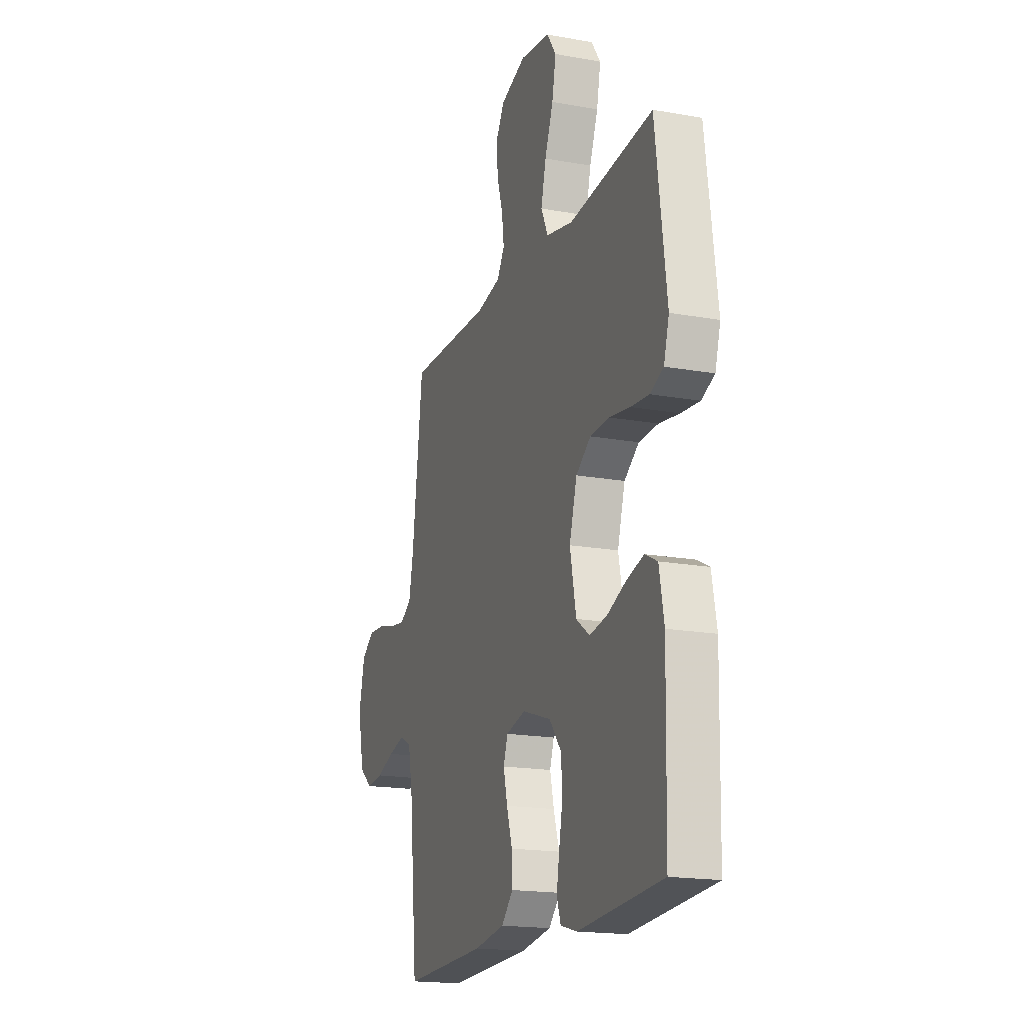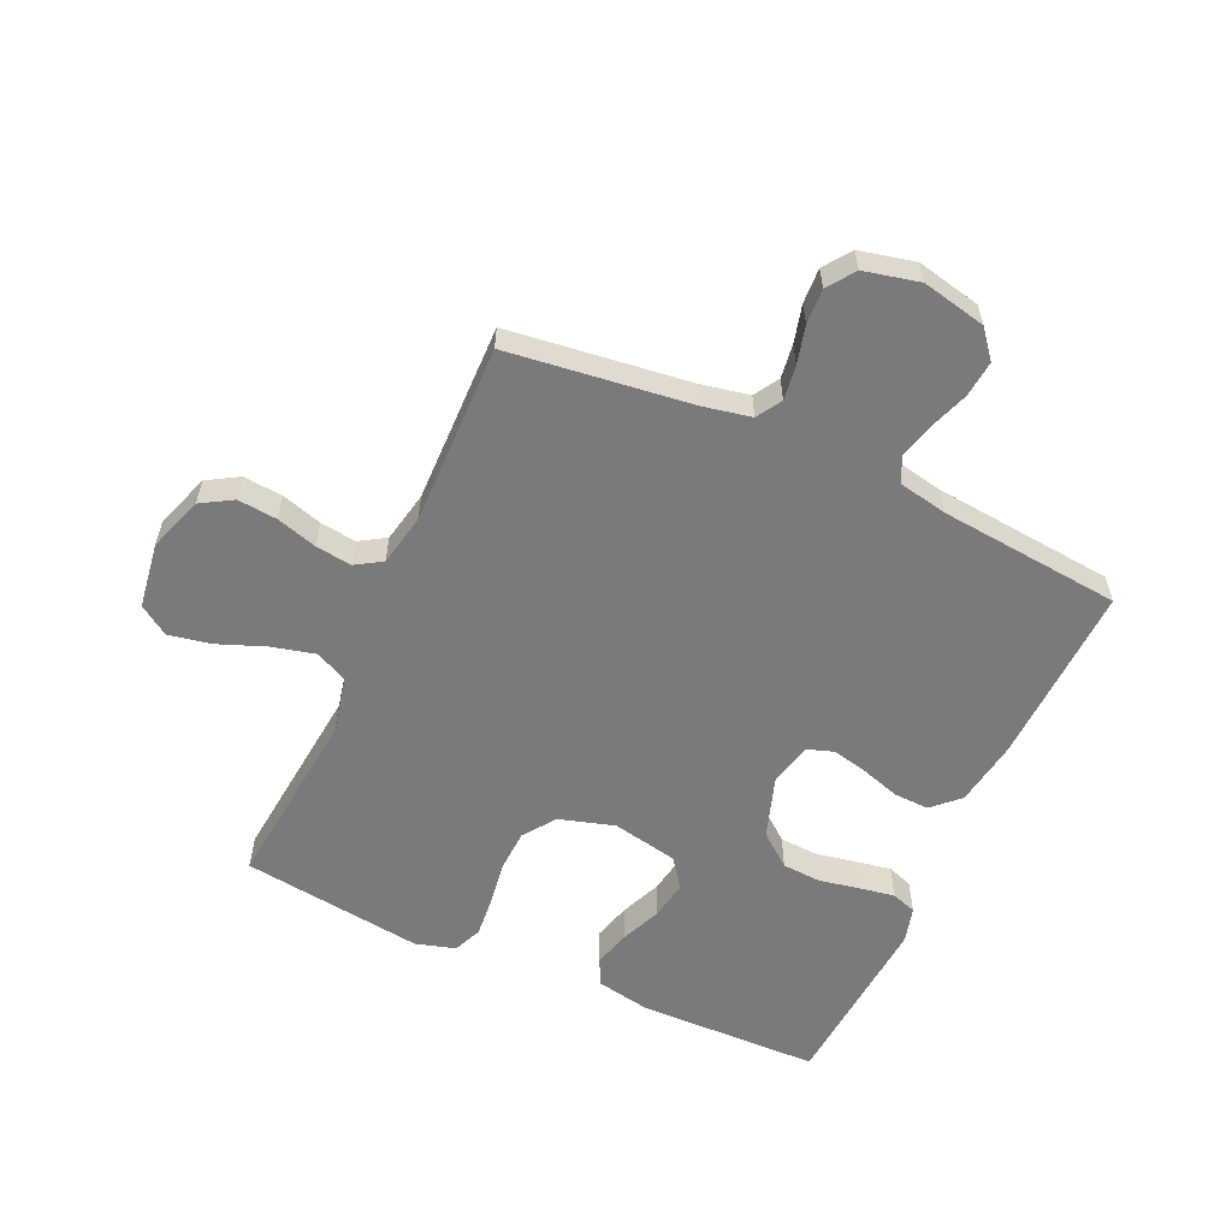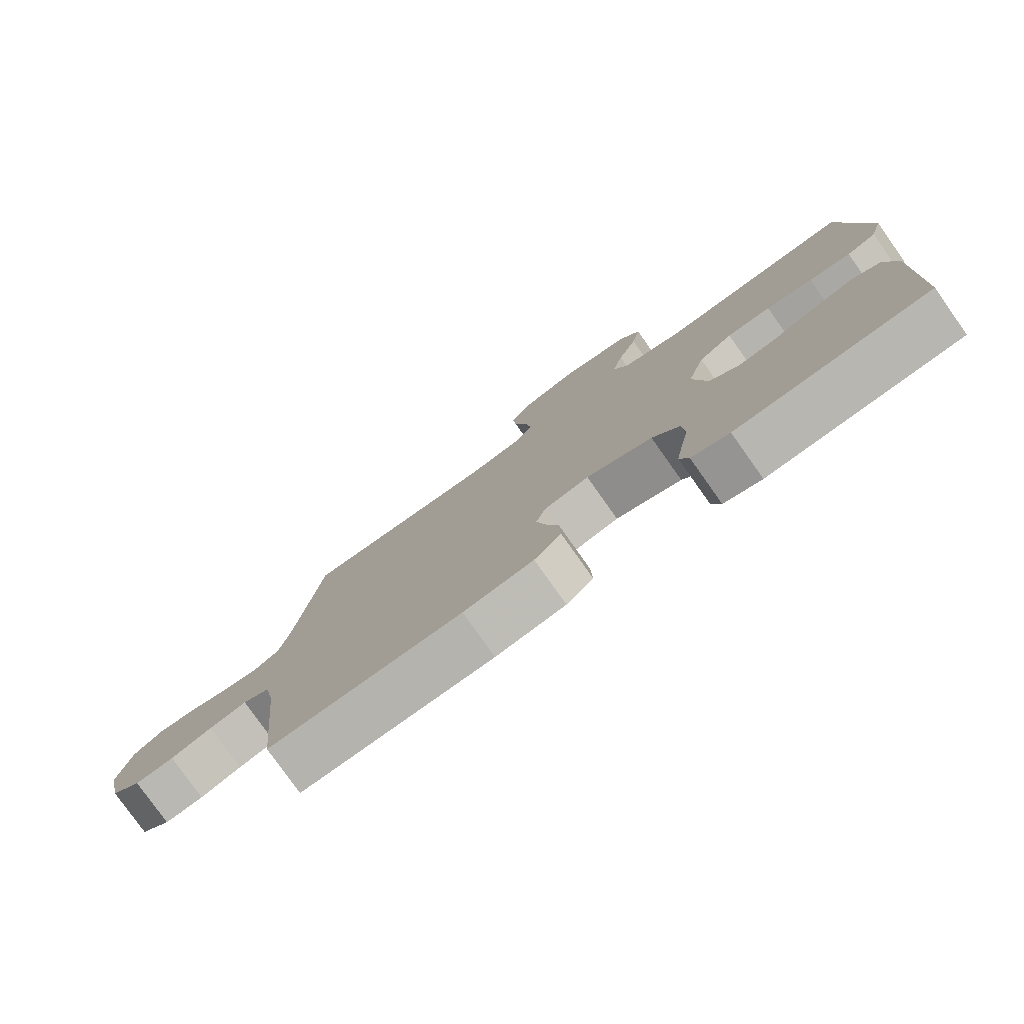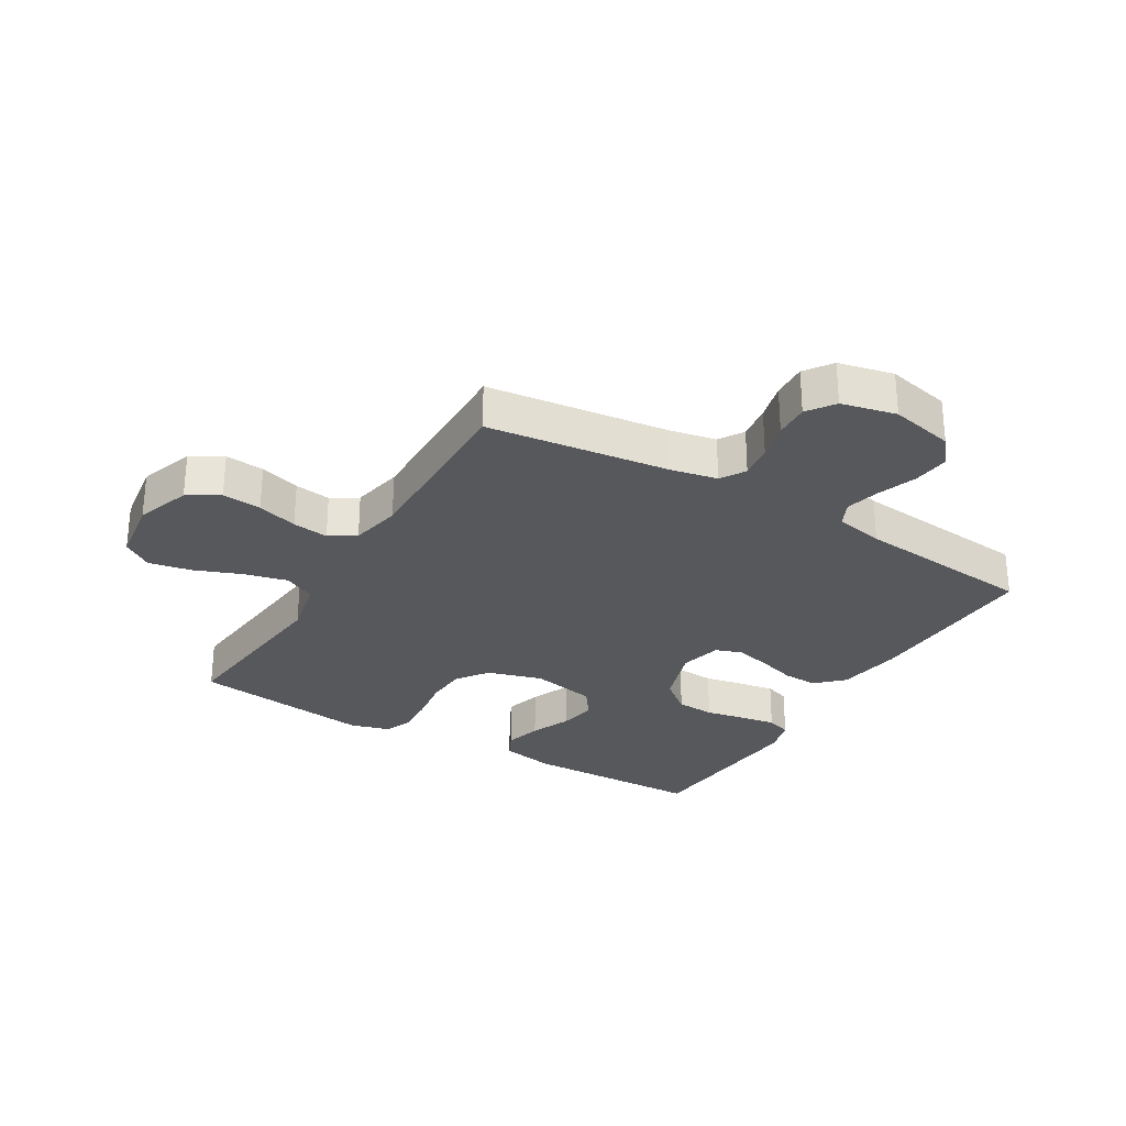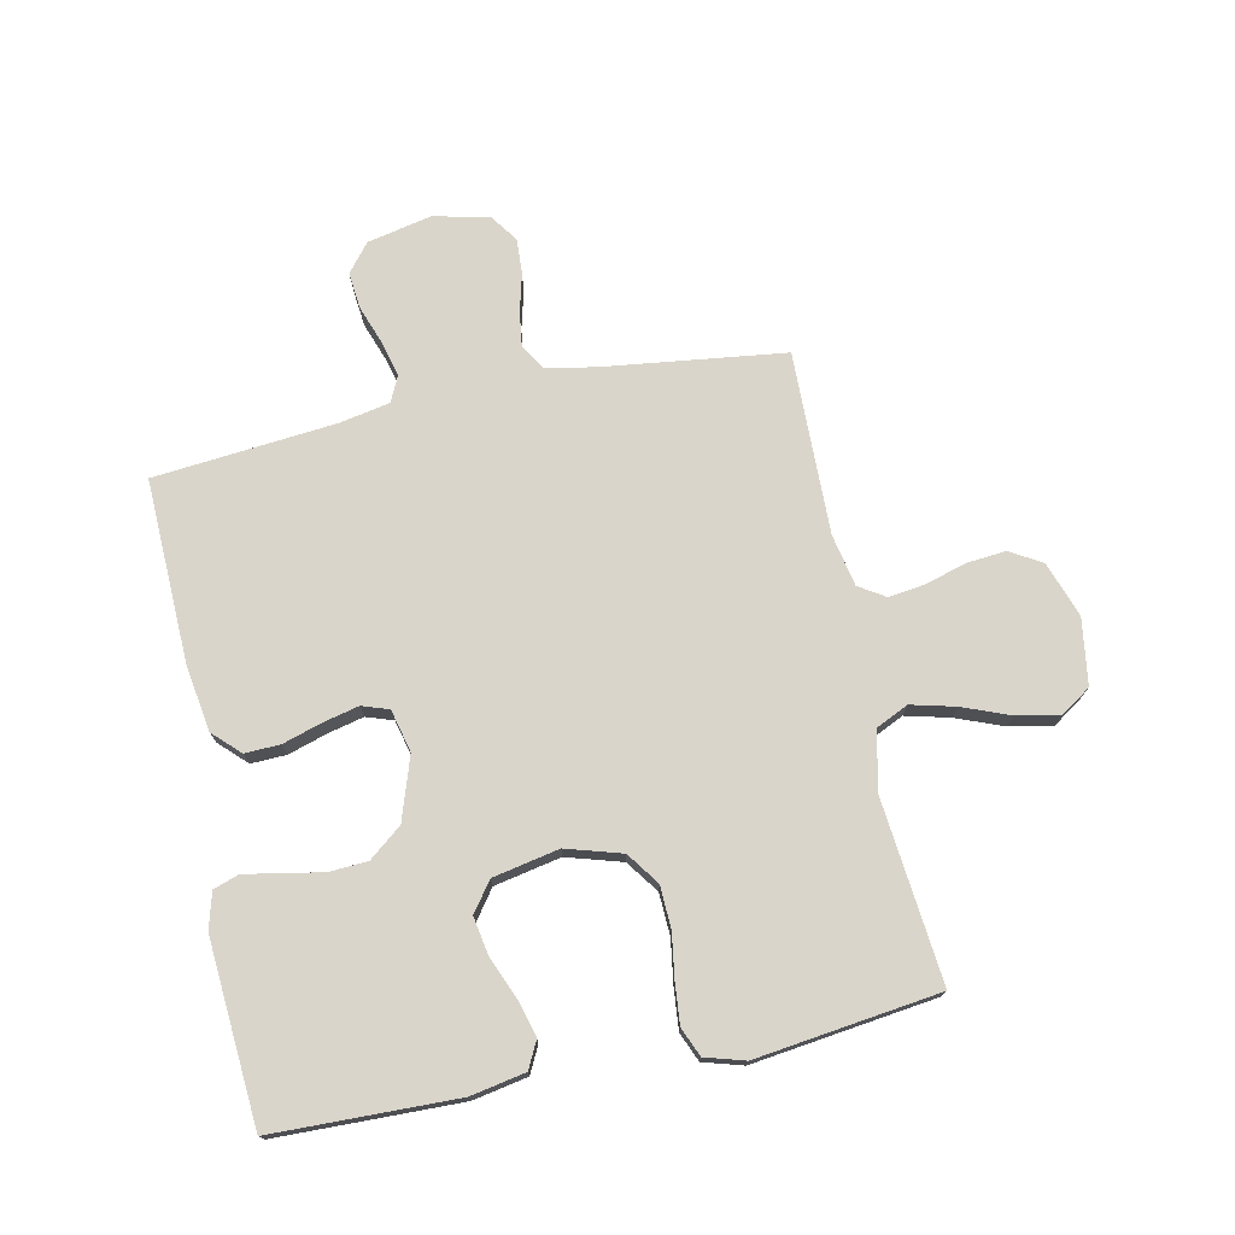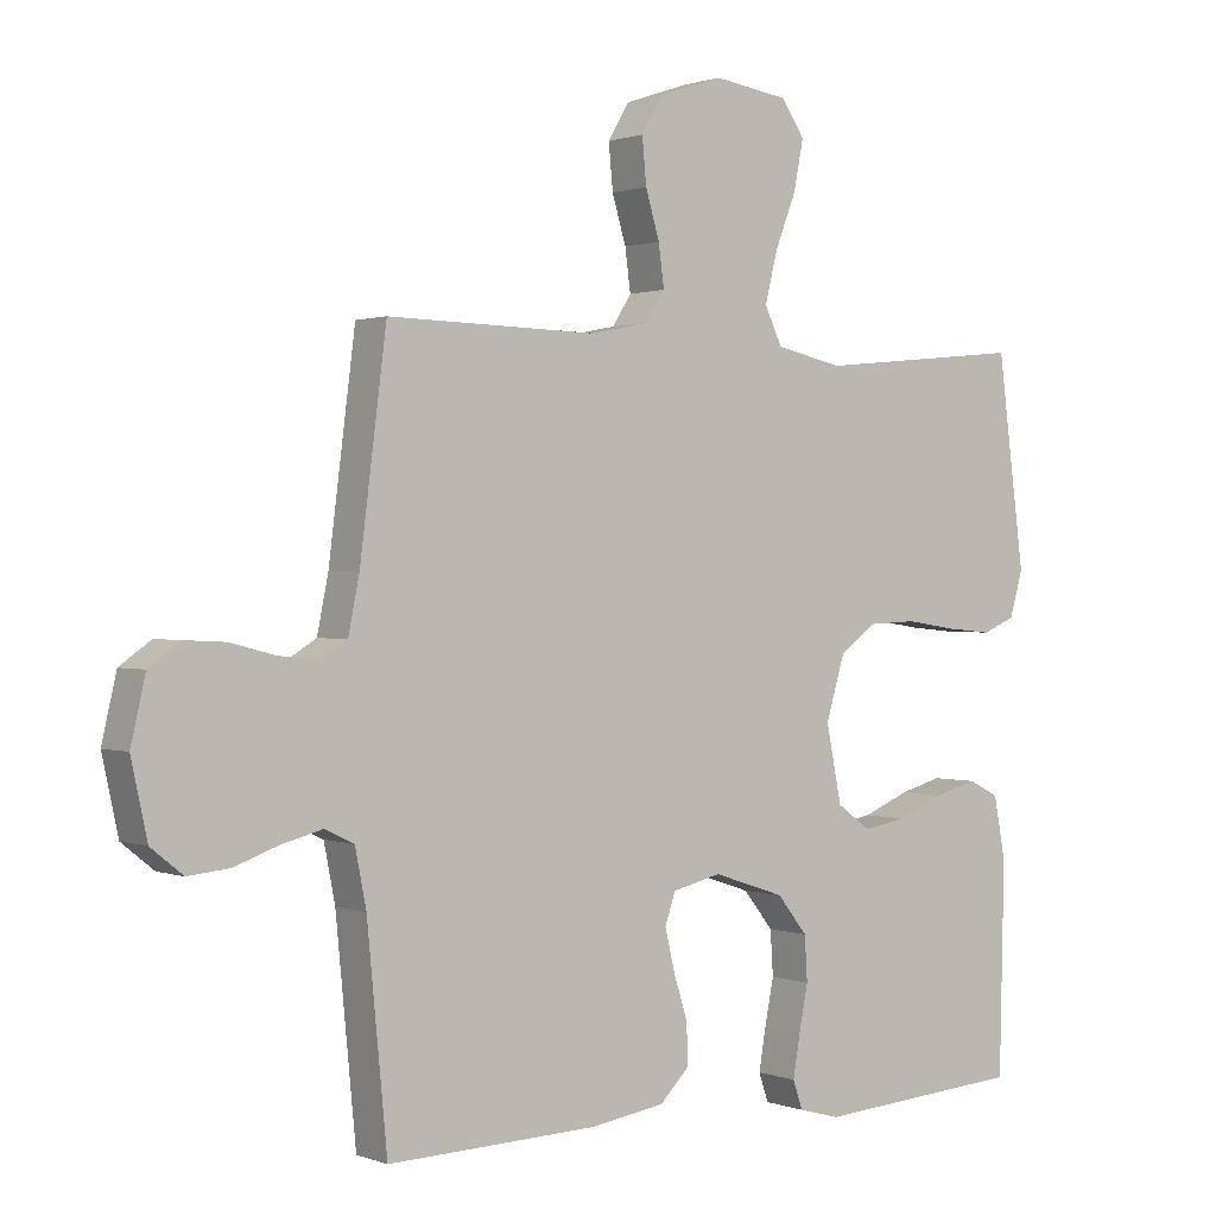
<metadata>
{"format":"obj","ext":"obj","renderer":"f3d","projection":"perspective","resolution":1024,"background":"white","views":[{"elev":-18.0,"azim":-109.4,"up":"+Z"},{"elev":-58.1,"azim":65.5,"up":"+Y"},{"elev":-78.9,"azim":-144.7,"up":"+Z"},{"elev":-28.7,"azim":59.1,"up":"+Y"},{"elev":74.2,"azim":-101.8,"up":"+Y"},{"elev":0.8,"azim":143.3,"up":"+Z"}]}
</metadata>
<code>
v 0.5 0.07 -0.5
v 0.2 0.07 -0.49
v 0.091 0.07 -0.473
v 0.049 0.07 -0.43
v 0.051 0.07 -0.372
v 0.071 0.07 -0.308
v 0.085 0.07 -0.249
v 0.07 0.07 -0.205
v 0 0.07 -0.188
v -0.103 0.07 -0.222
v -0.146 0.07 -0.276
v -0.15 0.07 -0.34
v -0.137 0.07 -0.406
v -0.127 0.07 -0.465
v -0.141 0.07 -0.506
v -0.2 0.07 -0.522
v -0.5 0.07 -0.5
v -0.507 0.07 -0.2
v -0.49 0.07 -0.11
v -0.446 0.07 -0.088
v -0.385 0.07 -0.105
v -0.318 0.07 -0.133
v -0.255 0.07 -0.144
v -0.207 0.07 -0.109
v -0.185 0.07 0
v -0.212 0.07 0.091
v -0.265 0.07 0.129
v -0.334 0.07 0.132
v -0.407 0.07 0.121
v -0.473 0.07 0.115
v -0.52 0.07 0.135
v -0.539 0.07 0.2
v -0.5 0.07 0.5
v -0.2 0.07 0.47
v -0.104 0.07 0.491
v -0.079 0.07 0.544
v -0.097 0.07 0.616
v -0.127 0.07 0.693
v -0.141 0.07 0.764
v -0.108 0.07 0.813
v 0 0.07 0.829
v 0.091 0.07 0.798
v 0.122 0.07 0.746
v 0.116 0.07 0.681
v 0.096 0.07 0.614
v 0.088 0.07 0.554
v 0.115 0.07 0.511
v 0.2 0.07 0.494
v 0.5 0.07 0.5
v 0.538 0.07 0.2
v 0.554 0.07 0.121
v 0.595 0.07 0.096
v 0.652 0.07 0.104
v 0.714 0.07 0.12
v 0.772 0.07 0.123
v 0.817 0.07 0.091
v 0.838 0.07 0
v 0.815 0.07 -0.106
v 0.769 0.07 -0.143
v 0.709 0.07 -0.137
v 0.645 0.07 -0.114
v 0.587 0.07 -0.099
v 0.545 0.07 -0.119
v 0.529 0.07 -0.2
v 0.5 0 -0.5
v 0.2 0 -0.49
v 0.091 0 -0.473
v 0.049 0 -0.43
v 0.051 0 -0.372
v 0.071 0 -0.308
v 0.085 0 -0.249
v 0.07 0 -0.205
v 0 0 -0.188
v -0.103 0 -0.222
v -0.146 0 -0.276
v -0.15 0 -0.34
v -0.137 0 -0.406
v -0.127 0 -0.465
v -0.141 0 -0.506
v -0.2 0 -0.522
v -0.5 0 -0.5
v -0.507 0 -0.2
v -0.49 0 -0.11
v -0.446 0 -0.088
v -0.385 0 -0.105
v -0.318 0 -0.133
v -0.255 0 -0.144
v -0.207 0 -0.109
v -0.185 0 0
v -0.212 0 0.091
v -0.265 0 0.129
v -0.334 0 0.132
v -0.407 0 0.121
v -0.473 0 0.115
v -0.52 0 0.135
v -0.539 0 0.2
v -0.5 0 0.5
v -0.2 0 0.47
v -0.104 0 0.491
v -0.079 0 0.544
v -0.097 0 0.616
v -0.127 0 0.693
v -0.141 0 0.764
v -0.108 0 0.813
v 0 0 0.829
v 0.091 0 0.798
v 0.122 0 0.746
v 0.116 0 0.681
v 0.096 0 0.614
v 0.088 0 0.554
v 0.115 0 0.511
v 0.2 0 0.494
v 0.5 0 0.5
v 0.538 0 0.2
v 0.554 0 0.121
v 0.595 0 0.096
v 0.652 0 0.104
v 0.714 0 0.12
v 0.772 0 0.123
v 0.817 0 0.091
v 0.838 0 0
v 0.815 0 -0.106
v 0.769 0 -0.143
v 0.709 0 -0.137
v 0.645 0 -0.114
v 0.587 0 -0.099
v 0.545 0 -0.119
v 0.529 0 -0.2
f 59 60 61
f 58 59 61
f 57 58 61
f 56 57 61
f 55 56 61
f 54 55 61
f 53 54 61
f 52 53 61 62
f 51 52 62 63
f 48 49 50
f 51 63 64
f 50 51 64
f 48 50 64
f 47 48 64
f 43 44 45
f 42 43 45
f 41 42 45
f 40 41 45
f 39 40 45
f 38 39 45
f 37 38 45
f 36 37 45 46
f 64 1 2
f 47 64 2
f 46 47 2
f 36 46 2
f 35 36 2
f 32 33 34
f 31 32 34
f 30 31 34
f 29 30 34
f 28 29 34
f 20 21 22
f 19 20 22
f 18 19 22
f 17 18 22
f 16 17 22
f 15 16 22
f 14 15 22
f 13 14 22
f 12 13 22
f 11 12 22 23
f 10 11 23 24
f 4 5 6
f 3 4 6
f 2 3 6
f 2 6 7
f 35 2 7 8
f 27 28 34 35
f 26 27 35
f 35 8 9
f 26 35 9
f 25 26 9
f 9 10 24 25
f 125 124 123
f 125 123 122
f 125 122 121
f 125 121 120
f 125 120 119
f 125 119 118
f 125 118 117
f 126 125 117 116
f 127 126 116 115
f 114 113 112
f 128 127 115
f 128 115 114
f 128 114 112
f 128 112 111
f 109 108 107
f 109 107 106
f 109 106 105
f 109 105 104
f 109 104 103
f 109 103 102
f 109 102 101
f 110 109 101 100
f 66 65 128
f 66 128 111
f 66 111 110
f 66 110 100
f 66 100 99
f 98 97 96
f 98 96 95
f 98 95 94
f 98 94 93
f 98 93 92
f 86 85 84
f 86 84 83
f 86 83 82
f 86 82 81
f 86 81 80
f 86 80 79
f 86 79 78
f 86 78 77
f 86 77 76
f 87 86 76 75
f 88 87 75 74
f 70 69 68
f 70 68 67
f 70 67 66
f 71 70 66
f 72 71 66 99
f 99 98 92 91
f 99 91 90
f 73 72 99
f 73 99 90
f 73 90 89
f 89 88 74 73
f 1 65 66 2
f 2 66 67 3
f 3 67 68 4
f 4 68 69 5
f 5 69 70 6
f 6 70 71 7
f 7 71 72 8
f 8 72 73 9
f 9 73 74 10
f 10 74 75 11
f 11 75 76 12
f 12 76 77 13
f 13 77 78 14
f 14 78 79 15
f 15 79 80 16
f 16 80 81 17
f 17 81 82 18
f 18 82 83 19
f 19 83 84 20
f 20 84 85 21
f 21 85 86 22
f 22 86 87 23
f 23 87 88 24
f 24 88 89 25
f 25 89 90 26
f 26 90 91 27
f 27 91 92 28
f 28 92 93 29
f 29 93 94 30
f 30 94 95 31
f 31 95 96 32
f 32 96 97 33
f 33 97 98 34
f 34 98 99 35
f 35 99 100 36
f 36 100 101 37
f 37 101 102 38
f 38 102 103 39
f 39 103 104 40
f 40 104 105 41
f 41 105 106 42
f 42 106 107 43
f 43 107 108 44
f 44 108 109 45
f 45 109 110 46
f 46 110 111 47
f 47 111 112 48
f 48 112 113 49
f 49 113 114 50
f 50 114 115 51
f 51 115 116 52
f 52 116 117 53
f 53 117 118 54
f 54 118 119 55
f 55 119 120 56
f 56 120 121 57
f 57 121 122 58
f 58 122 123 59
f 59 123 124 60
f 60 124 125 61
f 61 125 126 62
f 62 126 127 63
f 63 127 128 64
f 64 128 65 1

</code>
